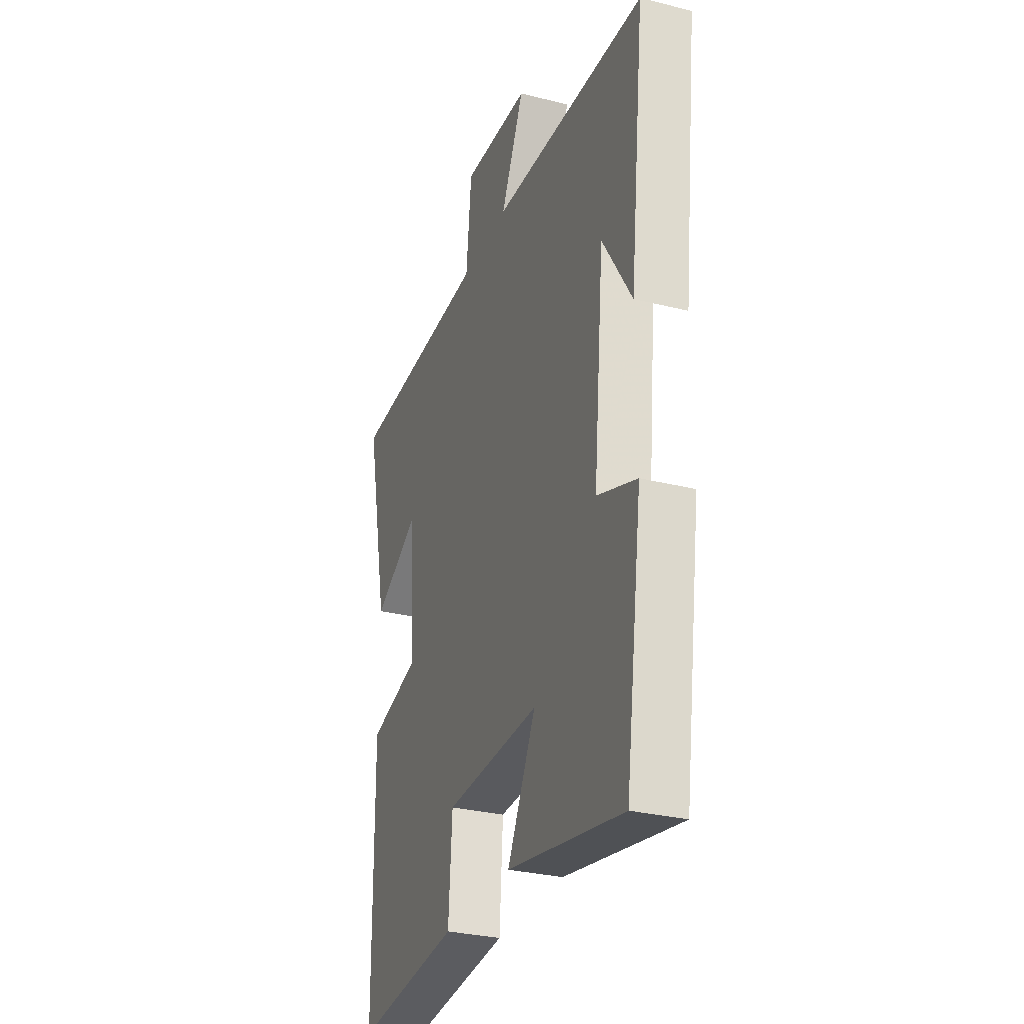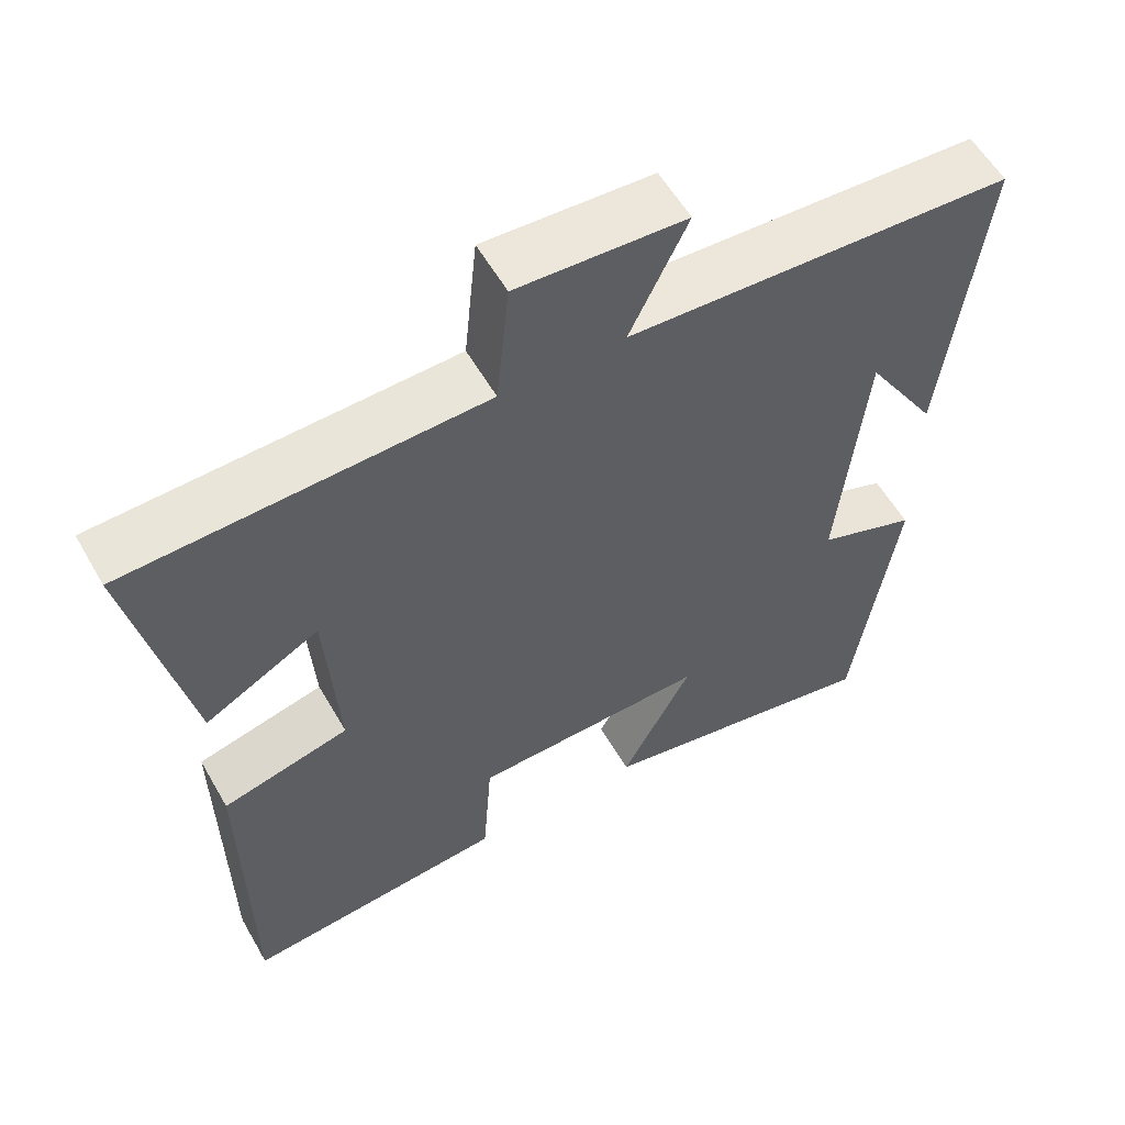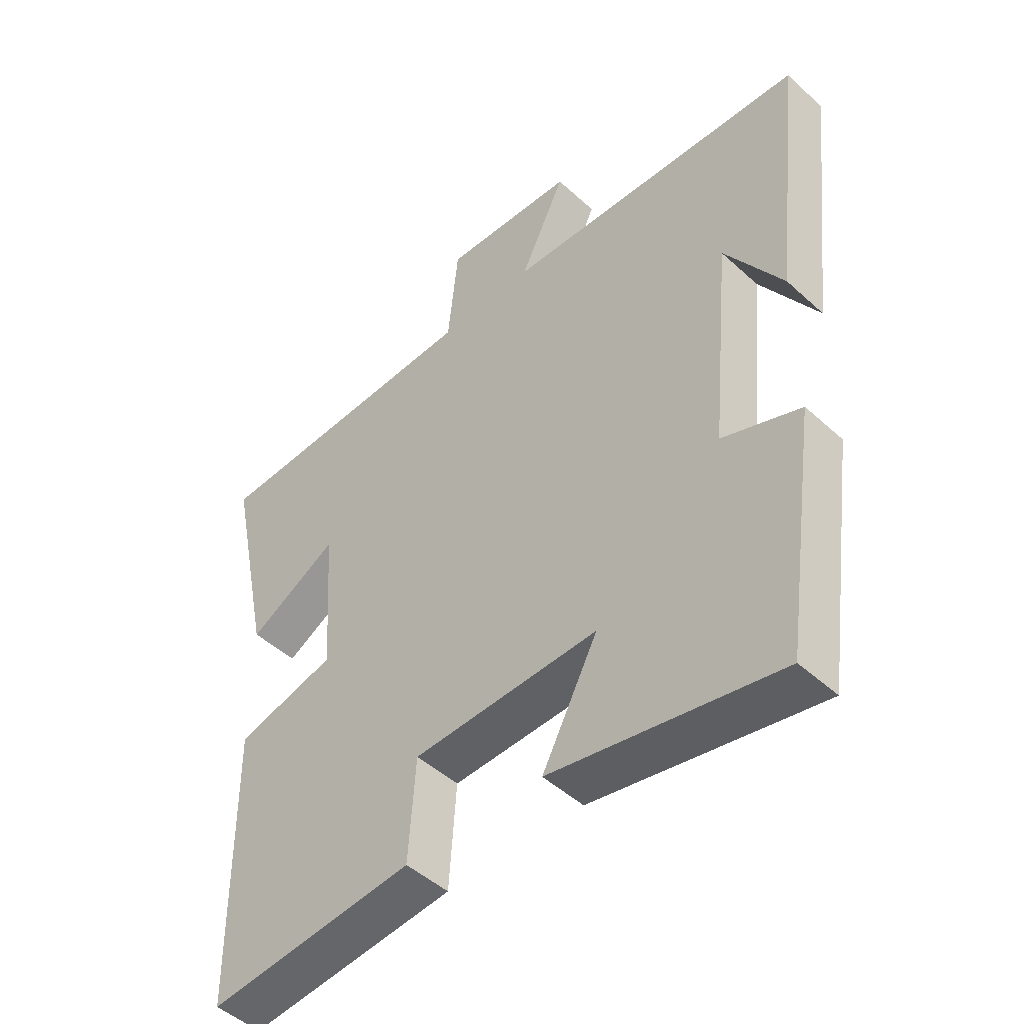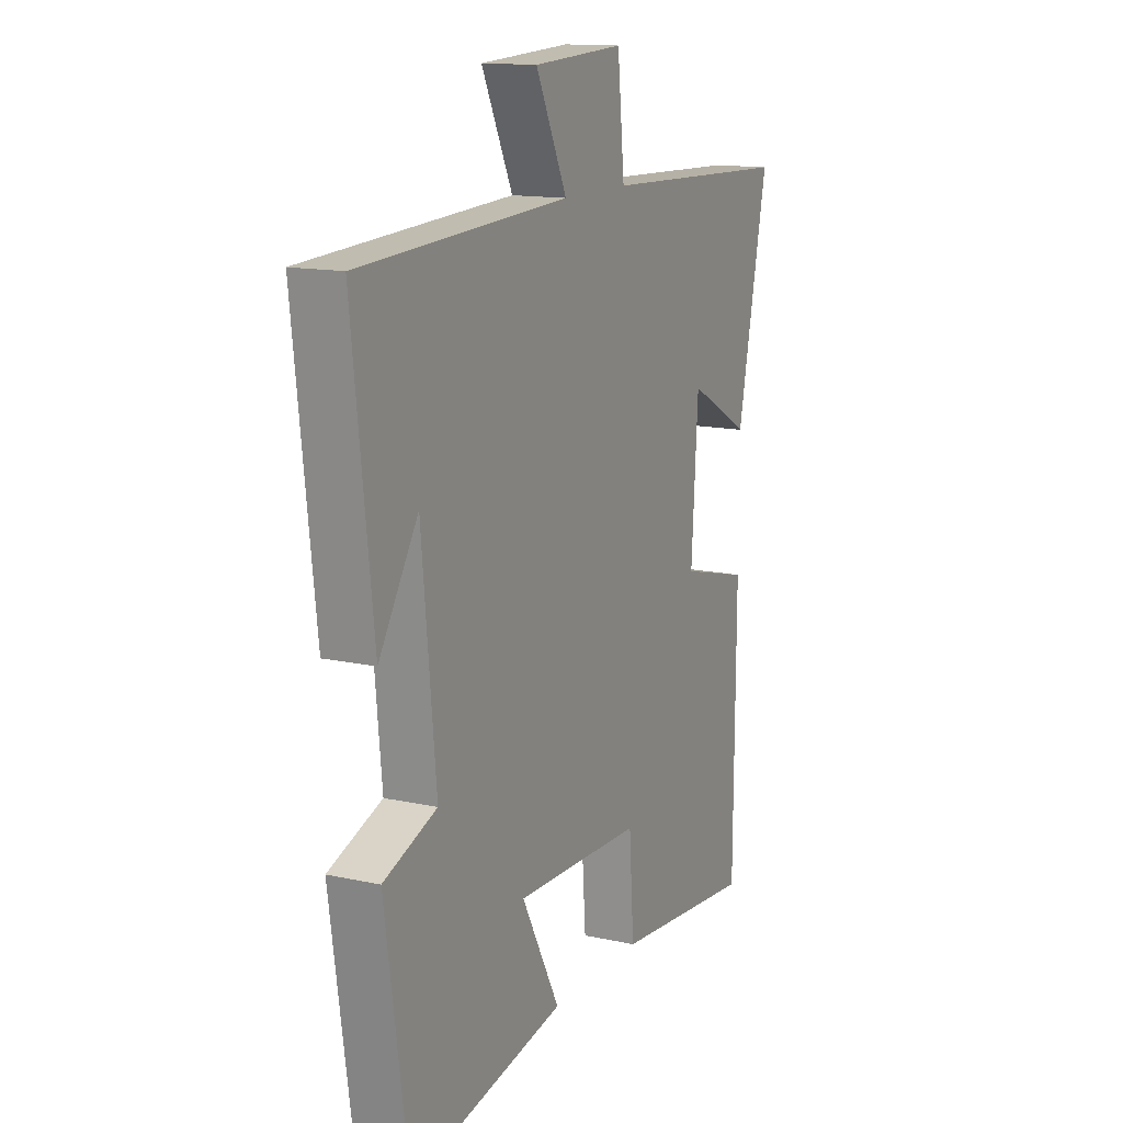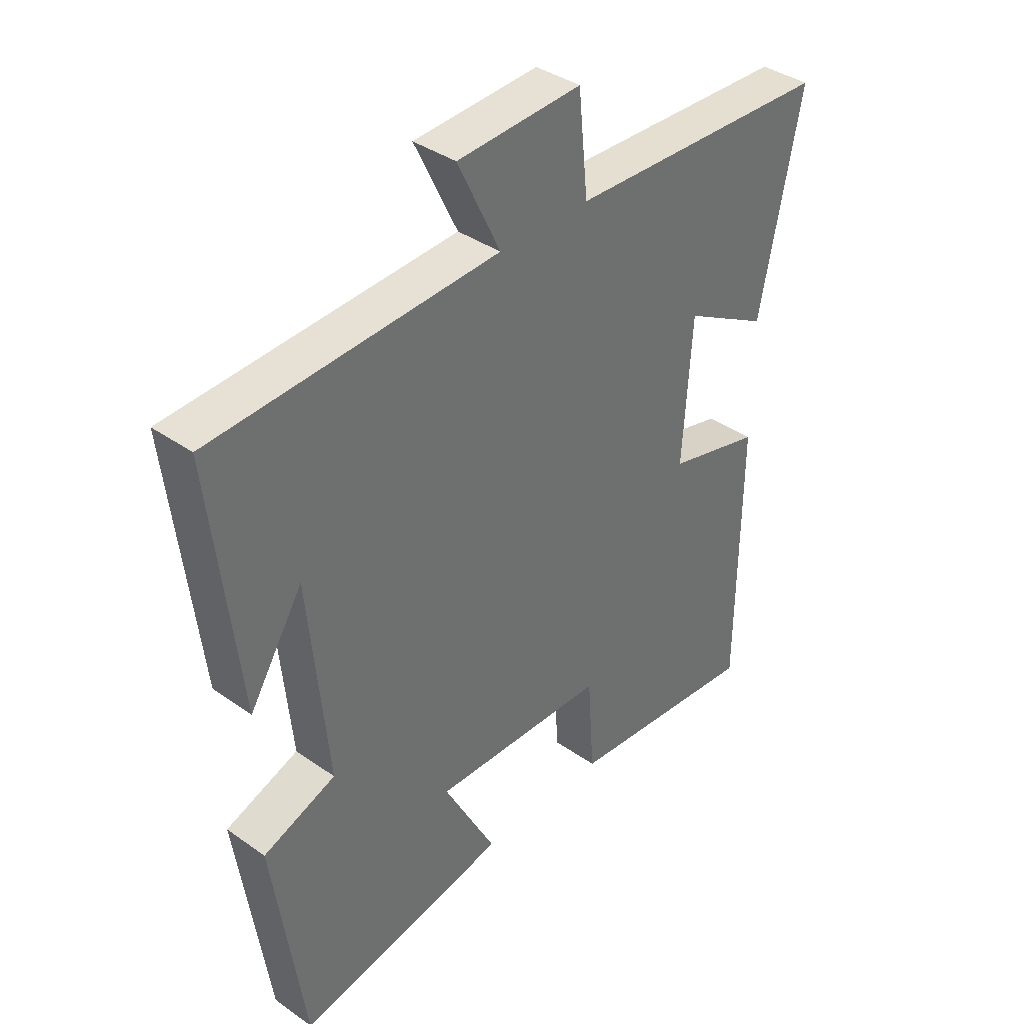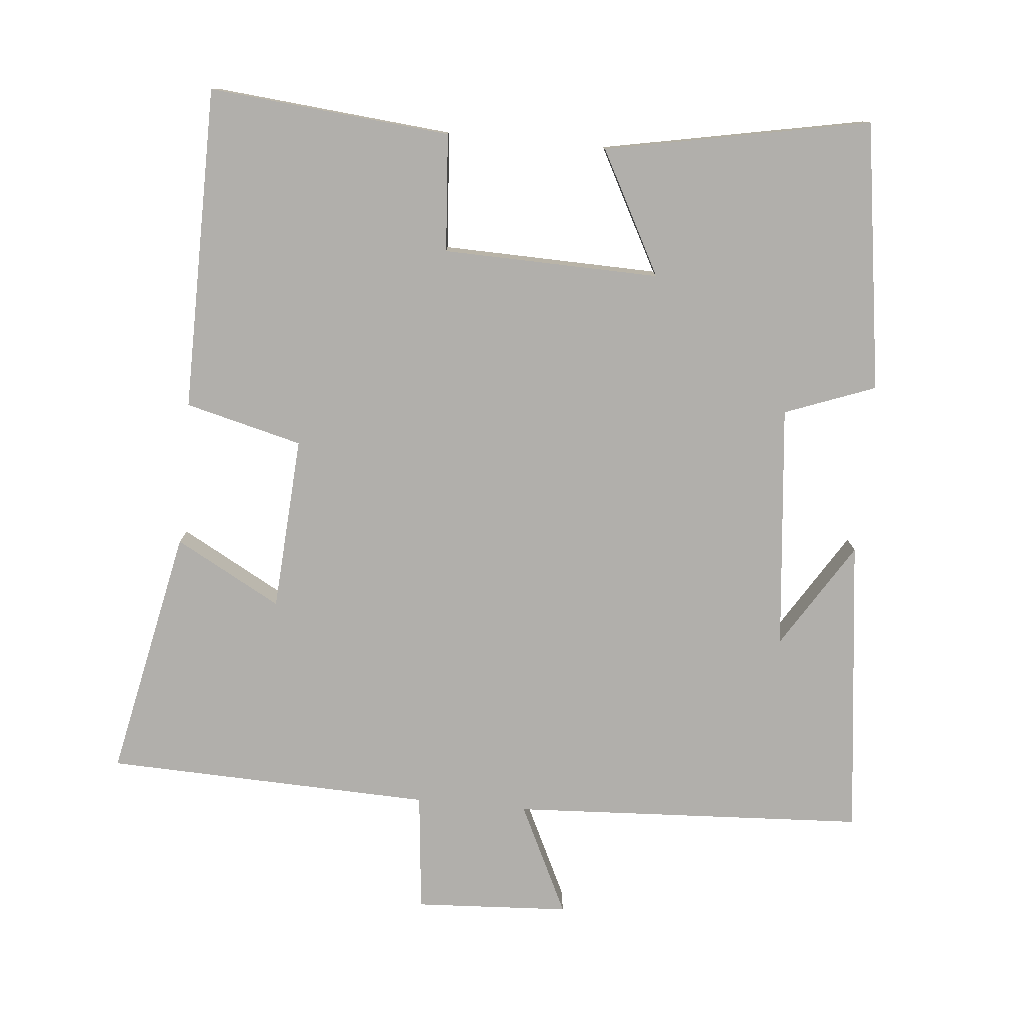
<metadata>
{"format":"obj","ext":"obj","renderer":"f3d","projection":"perspective","resolution":1024,"background":"white","views":[{"elev":-30.0,"azim":-110.0,"up":"+Z"},{"elev":57.3,"azim":150.4,"up":"+Z"},{"elev":-47.9,"azim":-135.6,"up":"+Z"},{"elev":13.8,"azim":-63.9,"up":"+Z"},{"elev":37.9,"azim":-48.1,"up":"+Z"},{"elev":-78.3,"azim":174.7,"up":"+Y"}]}
</metadata>
<code>
v -0.549 0.07 0.474
v -0.048 0.07 0.5
v -0.123 0.07 0.656
v 0.095 0.07 0.668
v 0.112 0.07 0.5
v 0.573 0.07 0.484
v 0.5 0.07 0.131
v 0.351 0.07 0.213
v 0.335 0.07 -0.033
v 0.5 0.07 -0.075
v 0.496 0.07 -0.532
v 0.155 0.07 -0.5
v 0.143 0.07 -0.334
v -0.163 0.07 -0.326
v -0.071 0.07 -0.5
v -0.445 0.07 -0.572
v -0.5 0.07 -0.193
v -0.372 0.07 -0.145
v -0.406 0.07 0.201
v -0.5 0.07 0.051
v -0.549 0 0.474
v -0.048 0 0.5
v -0.123 0 0.656
v 0.095 0 0.668
v 0.112 0 0.5
v 0.573 0 0.484
v 0.5 0 0.131
v 0.351 0 0.213
v 0.335 0 -0.033
v 0.5 0 -0.075
v 0.496 0 -0.532
v 0.155 0 -0.5
v 0.143 0 -0.334
v -0.163 0 -0.326
v -0.071 0 -0.5
v -0.445 0 -0.572
v -0.5 0 -0.193
v -0.372 0 -0.145
v -0.406 0 0.201
v -0.5 0 0.051
f 19 20 1
f 16 17 18
f 15 16 18
f 14 15 18
f 13 14 18 19
f 11 12 13
f 10 11 13
f 9 10 13
f 19 1 2
f 13 19 2
f 9 13 2
f 8 9 2
f 7 8 2
f 6 7 2
f 5 6 2
f 2 3 4 5
f 21 40 39
f 38 37 36
f 38 36 35
f 38 35 34
f 39 38 34 33
f 33 32 31
f 33 31 30
f 33 30 29
f 22 21 39
f 22 39 33
f 22 33 29
f 22 29 28
f 22 28 27
f 22 27 26
f 22 26 25
f 25 24 23 22
f 1 21 22 2
f 2 22 23 3
f 3 23 24 4
f 4 24 25 5
f 5 25 26 6
f 6 26 27 7
f 7 27 28 8
f 8 28 29 9
f 9 29 30 10
f 10 30 31 11
f 11 31 32 12
f 12 32 33 13
f 13 33 34 14
f 14 34 35 15
f 15 35 36 16
f 16 36 37 17
f 17 37 38 18
f 18 38 39 19
f 19 39 40 20
f 20 40 21 1

</code>
